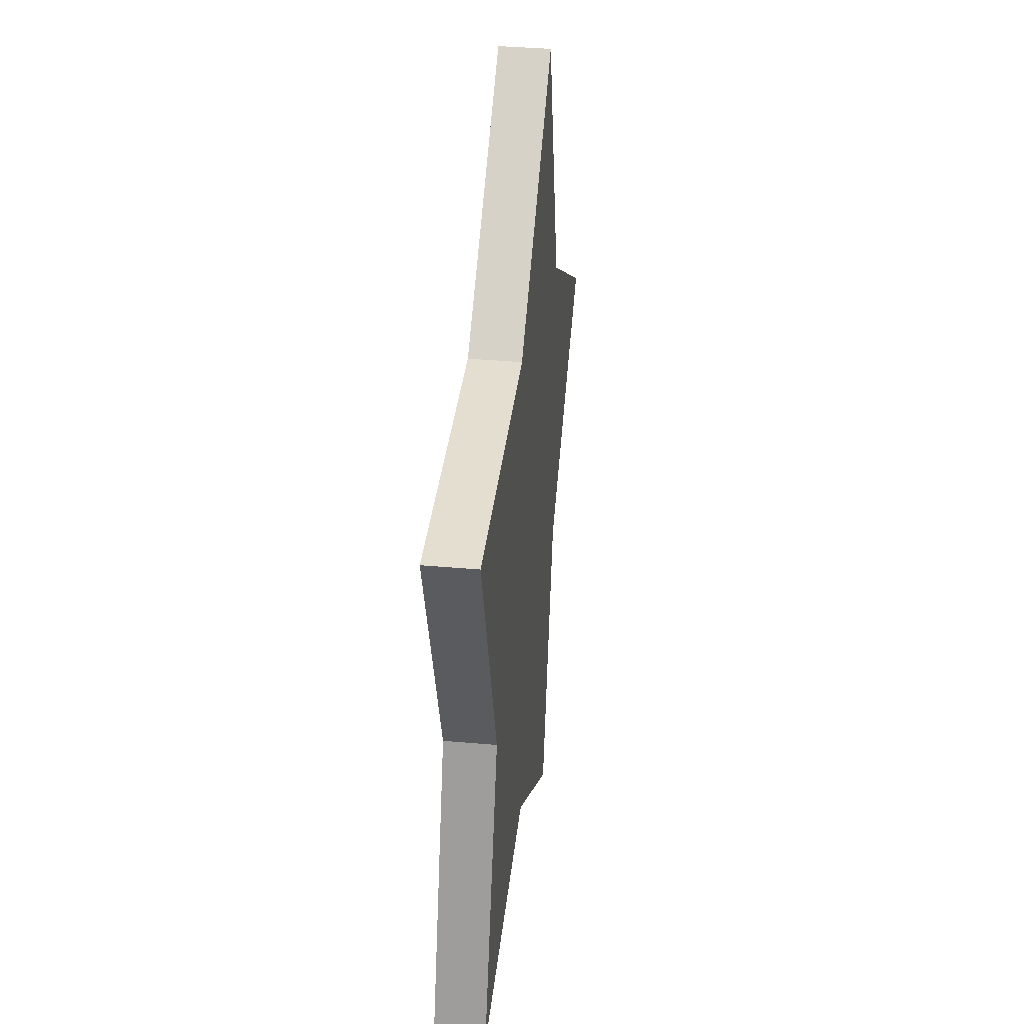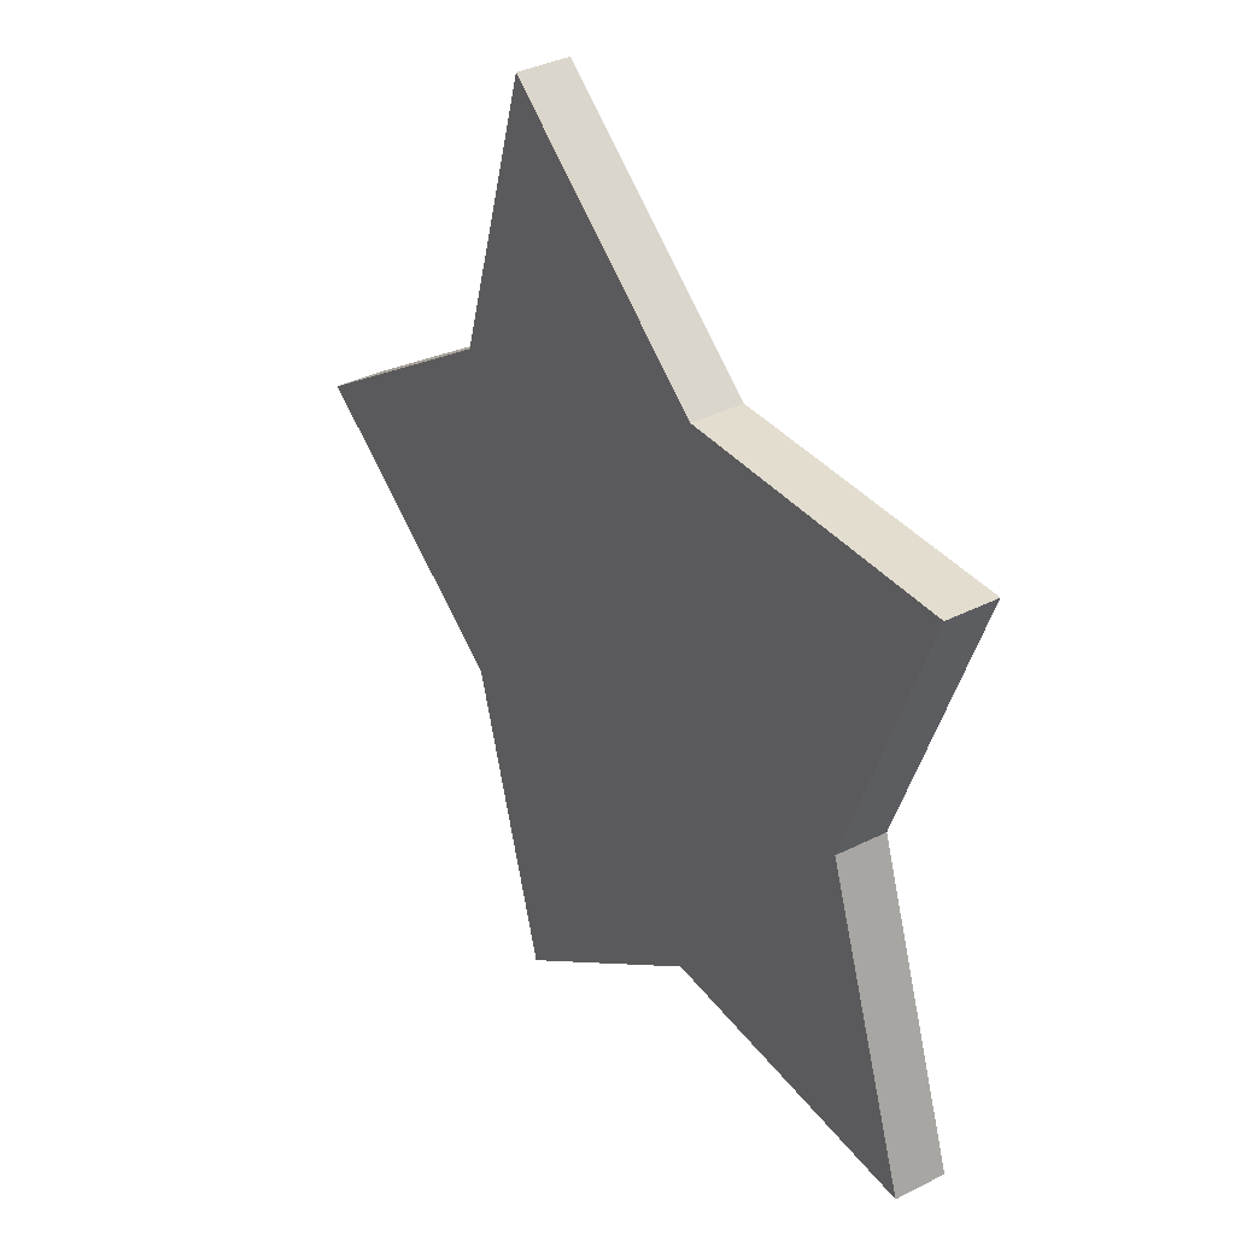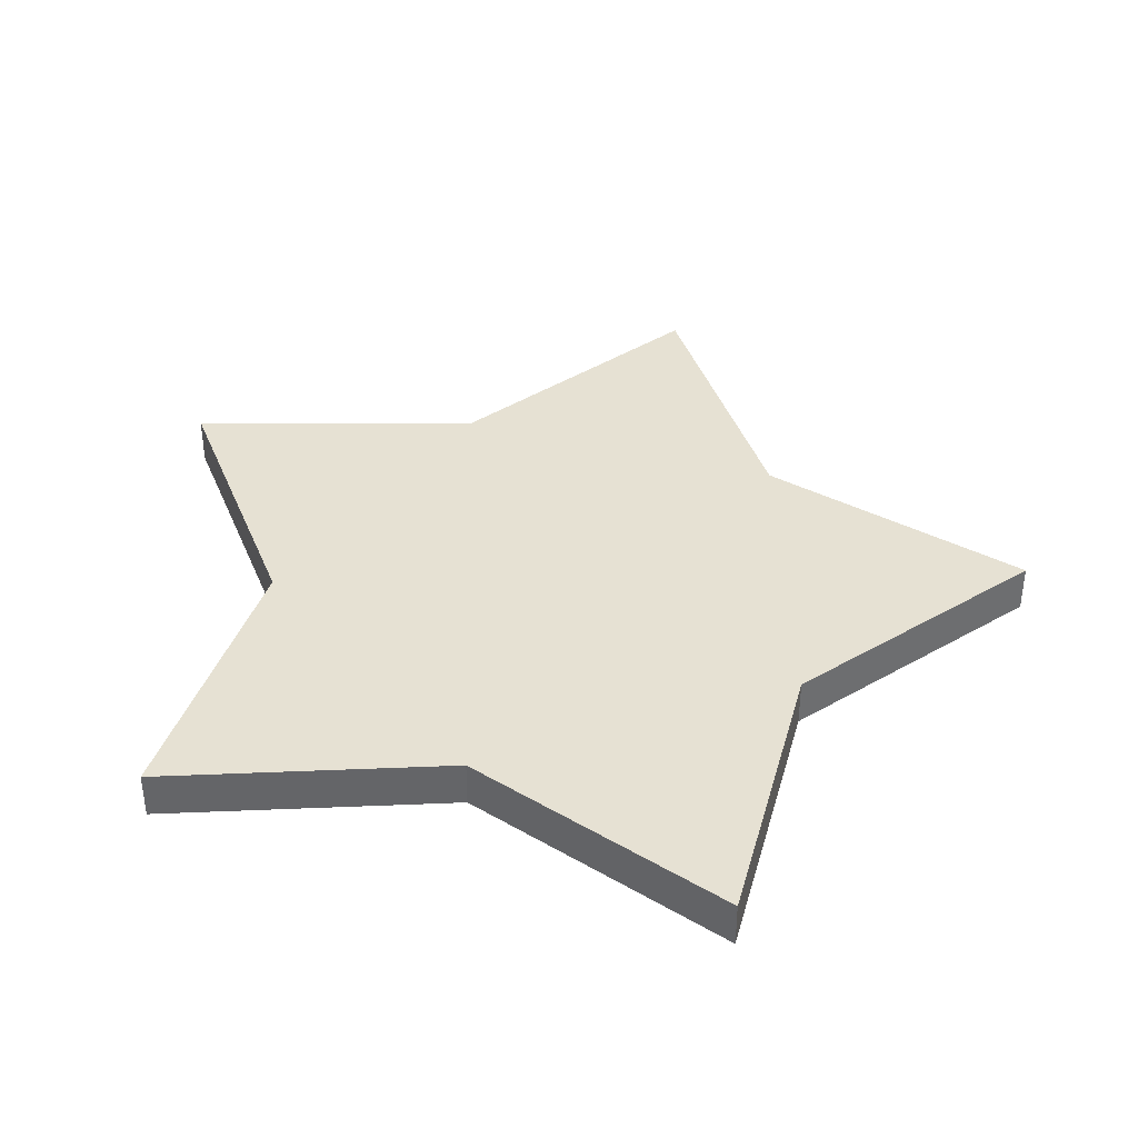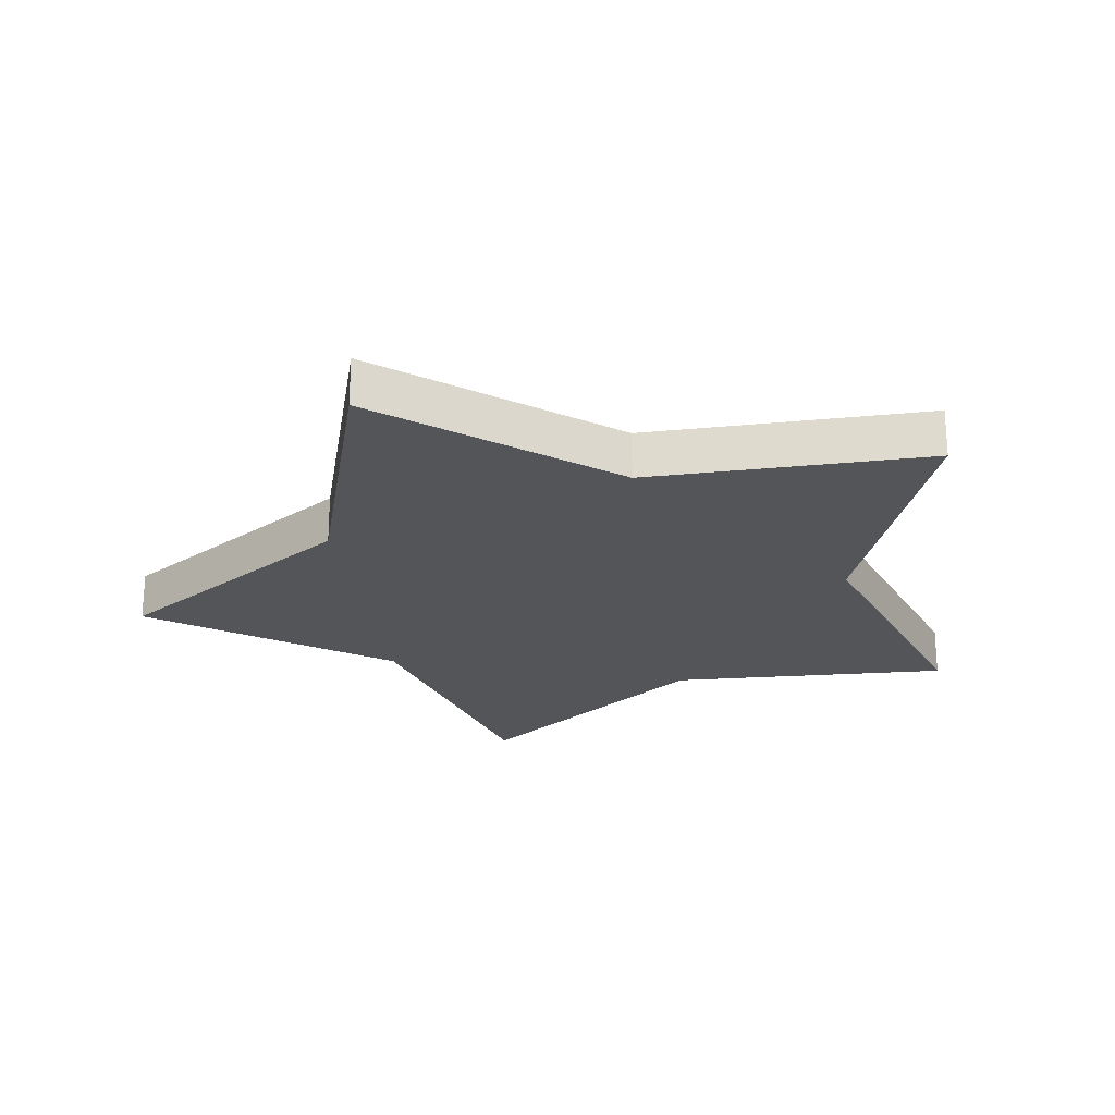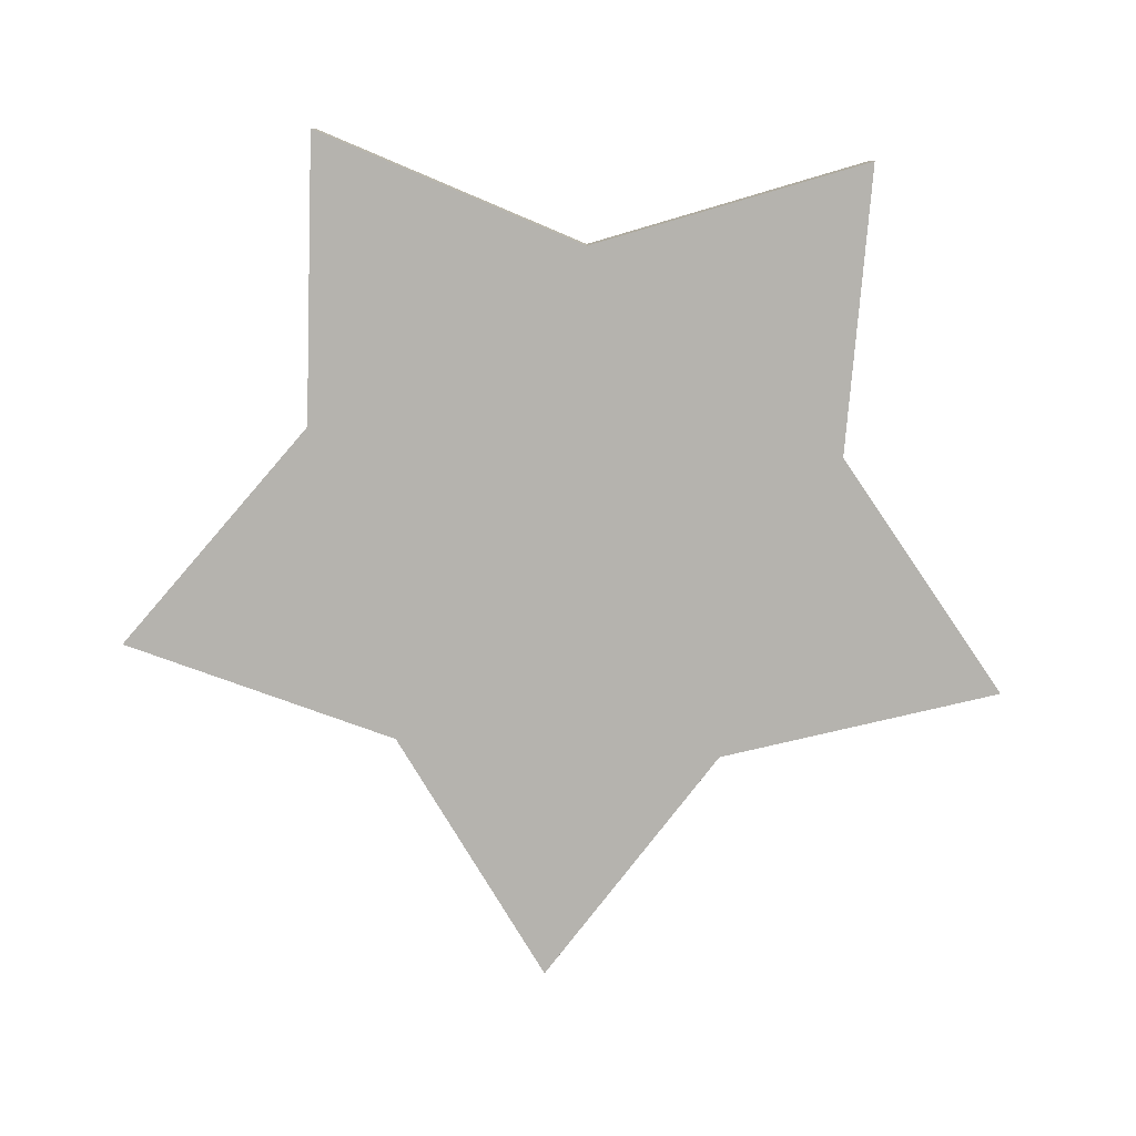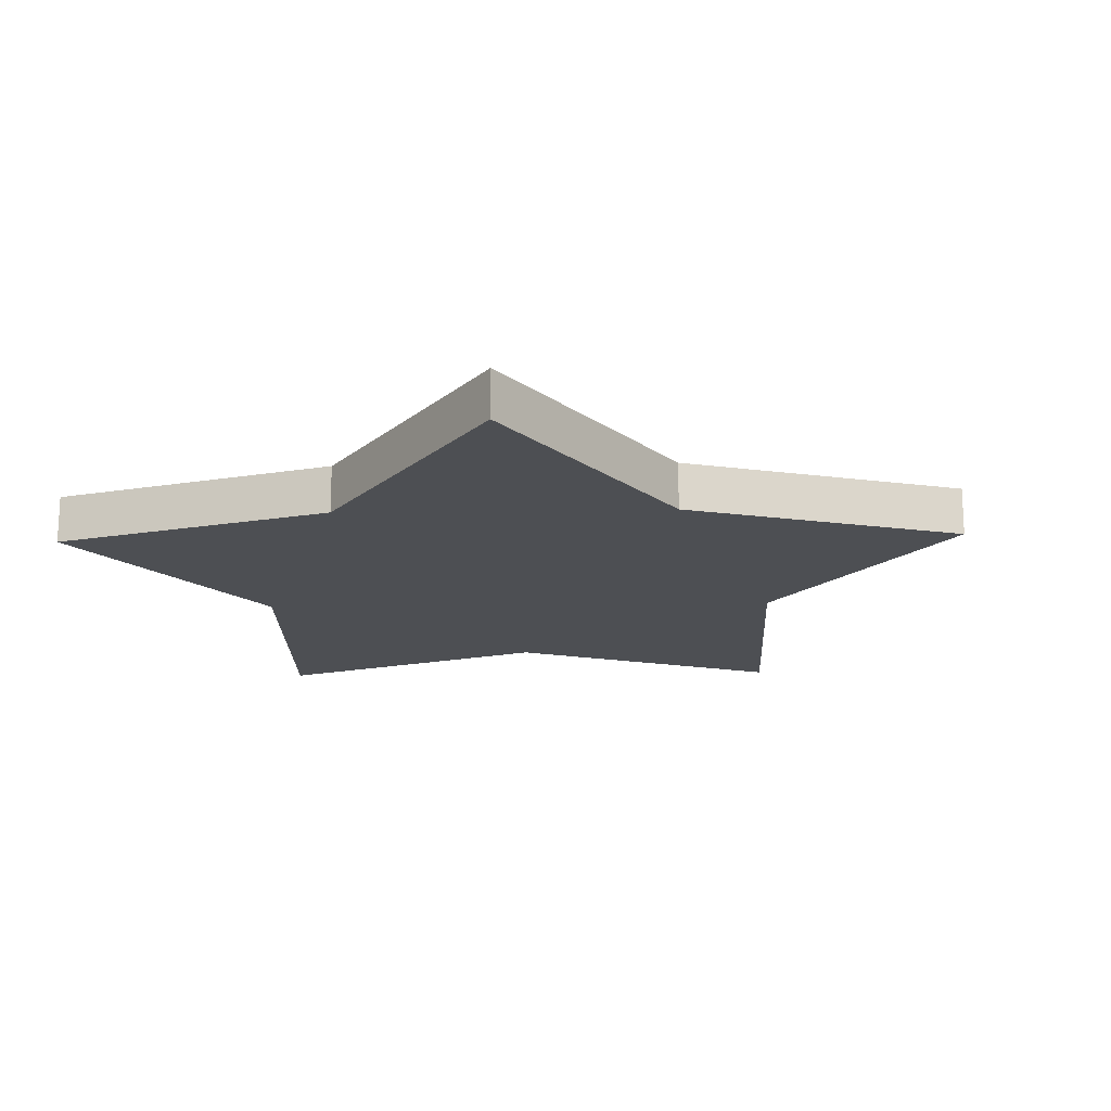
<metadata>
{"format":"obj","ext":"obj","renderer":"f3d","projection":"perspective","resolution":1024,"background":"white","views":[{"elev":38.0,"azim":96.4,"up":"+Z"},{"elev":37.1,"azim":57.0,"up":"+Z"},{"elev":38.8,"azim":106.6,"up":"+Y"},{"elev":-24.0,"azim":-64.4,"up":"+Y"},{"elev":-79.9,"azim":86.7,"up":"+Y"},{"elev":-17.7,"azim":-160.4,"up":"+Y"}]}
</metadata>
<code>
o star_star.001
v 0.6 0.05 0
v 0 0.05 0
v 0.809 0.05 0.5878
v 0.809 0.05 -0.5878
v 0.1854 0.05 -0.5706
v -0.309 0.05 -0.9511
v -0.4854 0.05 -0.3527
v -1 0.05 0
v -0.4854 0.05 0.3527
v -0.309 0.05 0.9511
v 0.1854 0.05 0.5706
v 0.6 -0.05 0
v 0.809 -0.05 0.5878
v 0.809 -0.05 -0.5878
v 0.1854 -0.05 -0.5706
v -0.309 -0.05 -0.9511
v -0.4854 -0.05 -0.3527
v -1 -0.05 0
v -0.4854 -0.05 0.3527
v -0.309 -0.05 0.9511
v 0.1854 -0.05 0.5706
v 0 -0.05 0
f 1 2 3
f 2 1 4
f 2 4 5
f 2 5 6
f 2 6 7
f 2 7 8
f 2 8 9
f 2 9 10
f 2 10 11
f 2 11 3
f 12 1 3
f 3 13 12
f 1 12 14
f 14 4 1
f 4 14 15
f 15 5 4
f 5 15 16
f 16 6 5
f 6 16 17
f 17 7 6
f 7 17 18
f 18 8 7
f 8 18 19
f 19 9 8
f 9 19 20
f 20 10 9
f 10 20 21
f 21 11 10
f 11 21 13
f 13 3 11
f 22 12 13
f 12 22 14
f 14 22 15
f 15 22 16
f 16 22 17
f 17 22 18
f 18 22 19
f 19 22 20
f 20 22 21
f 21 22 13

</code>
